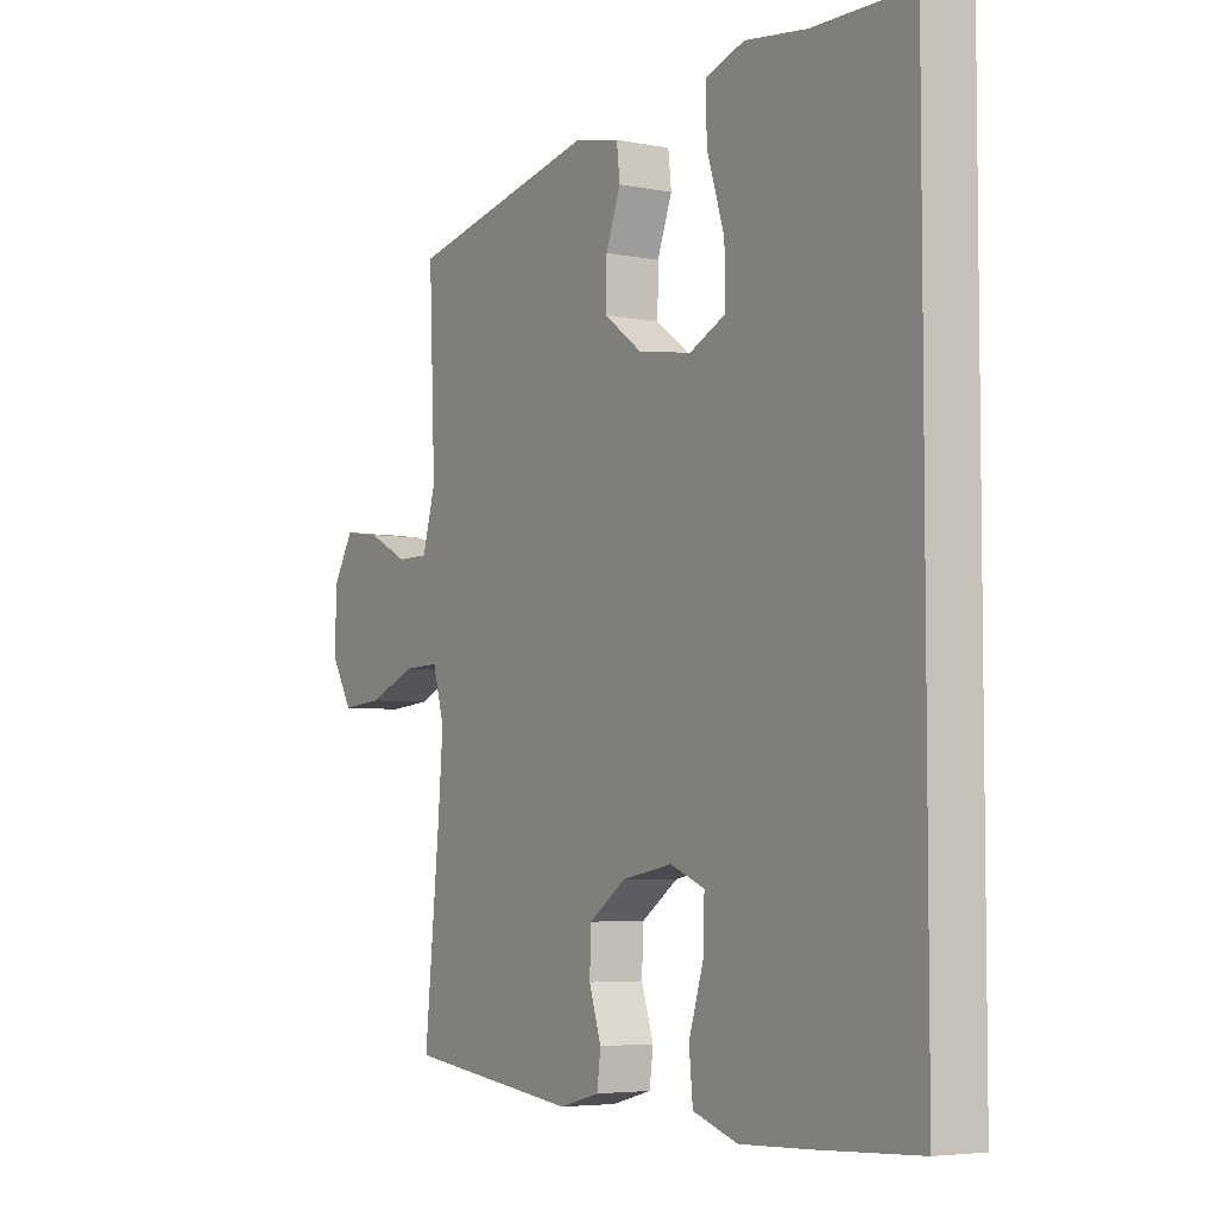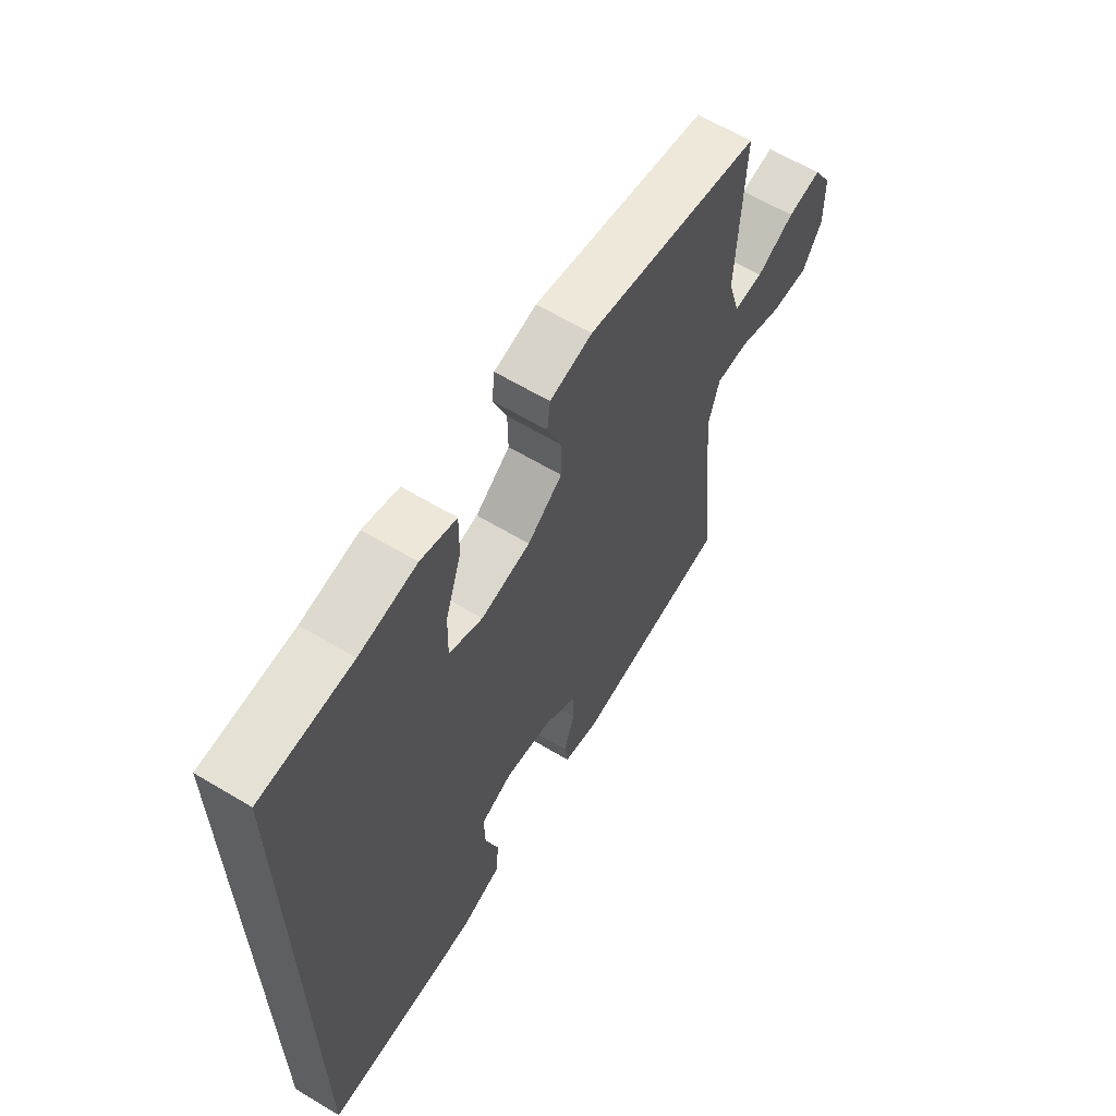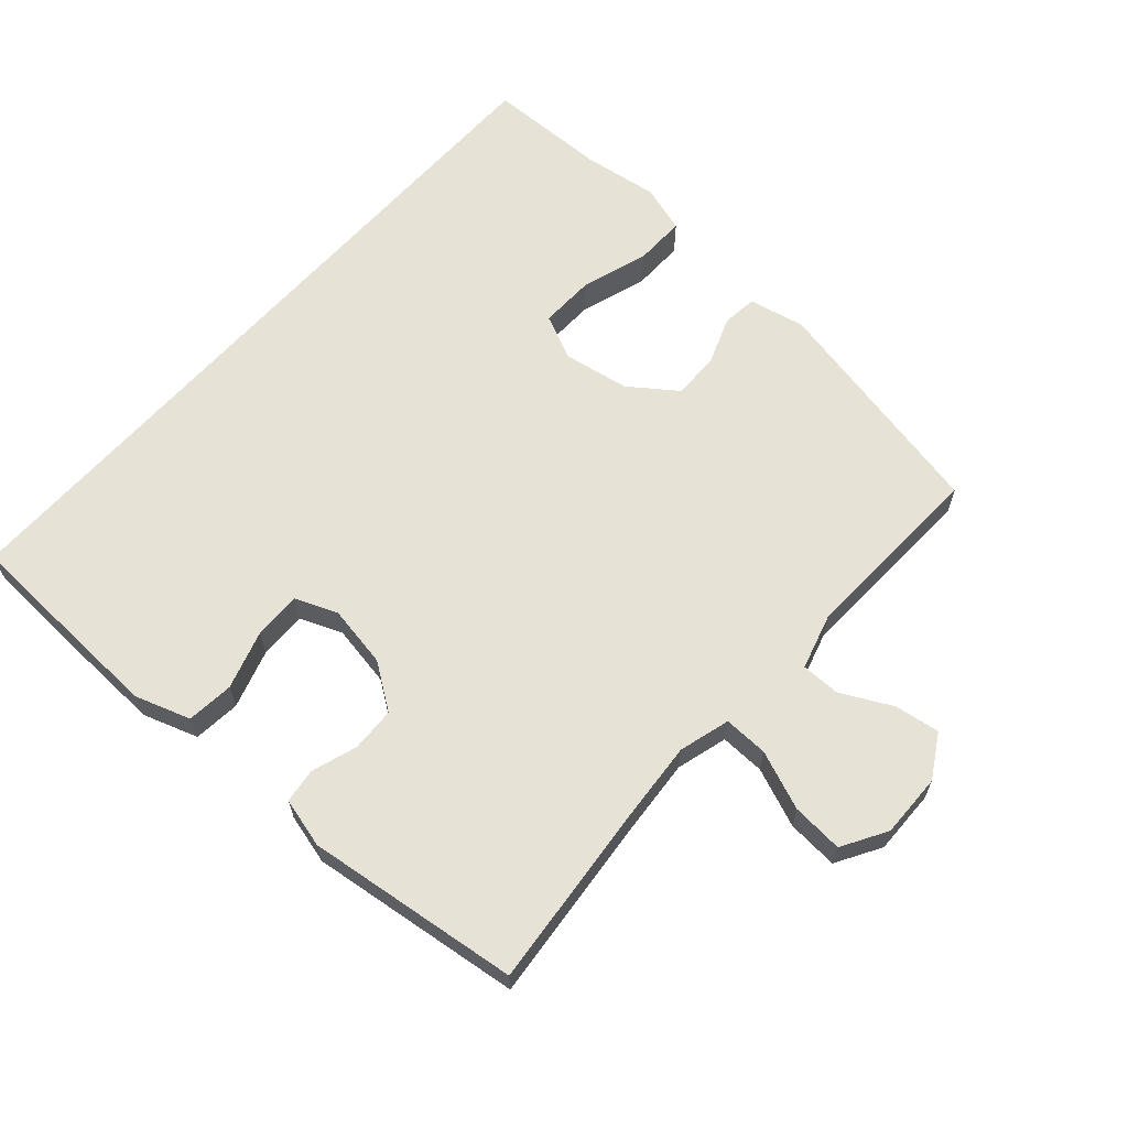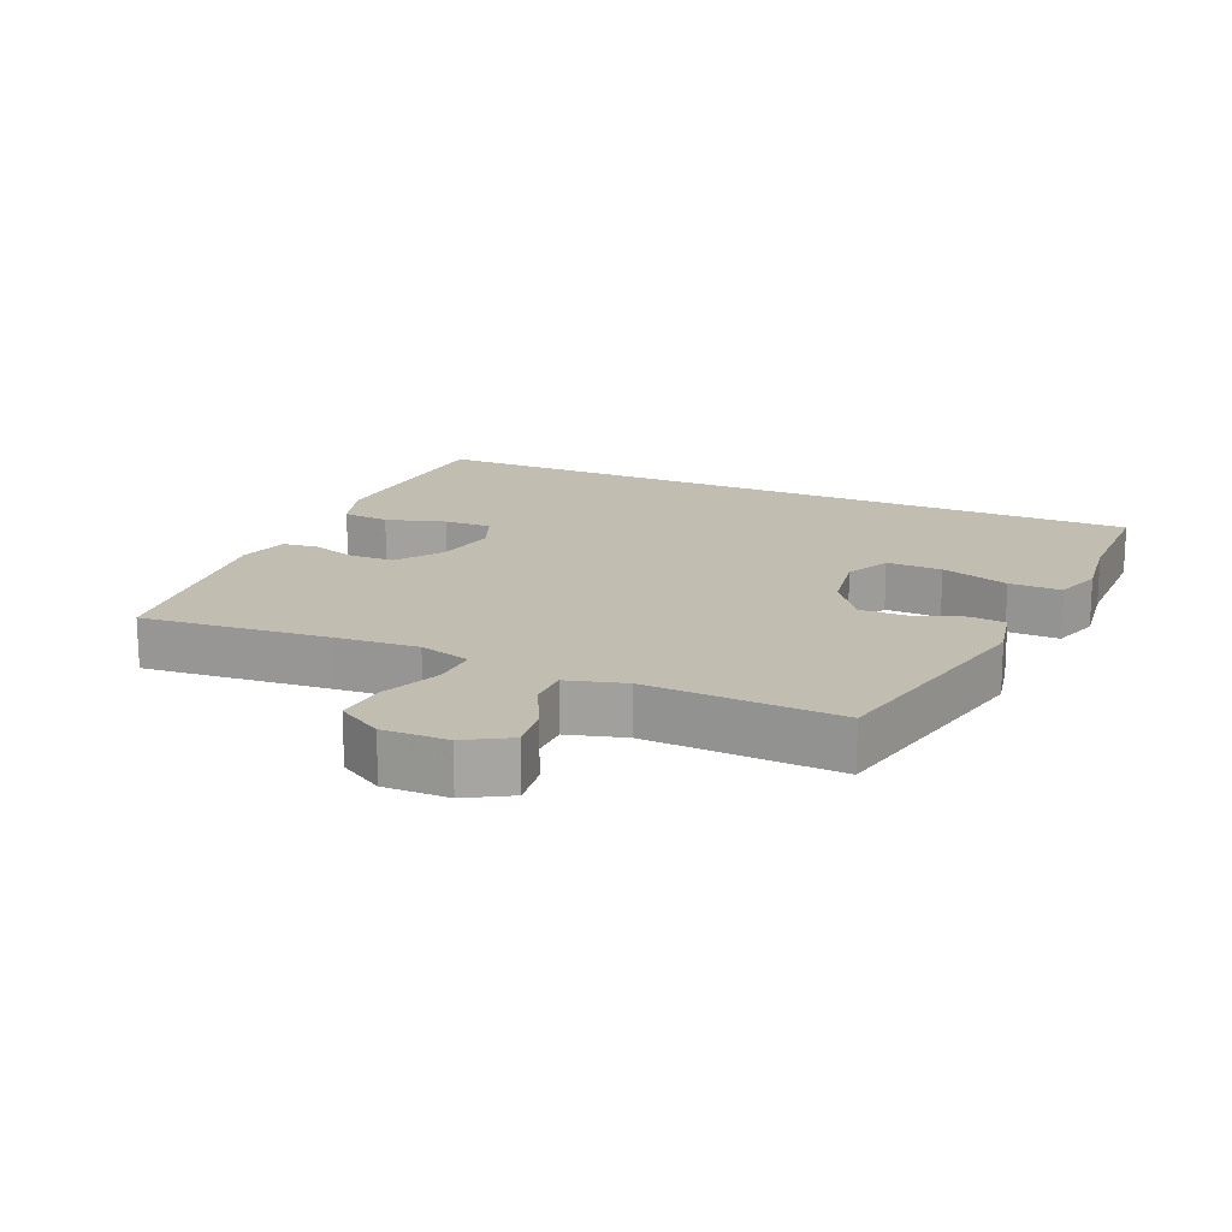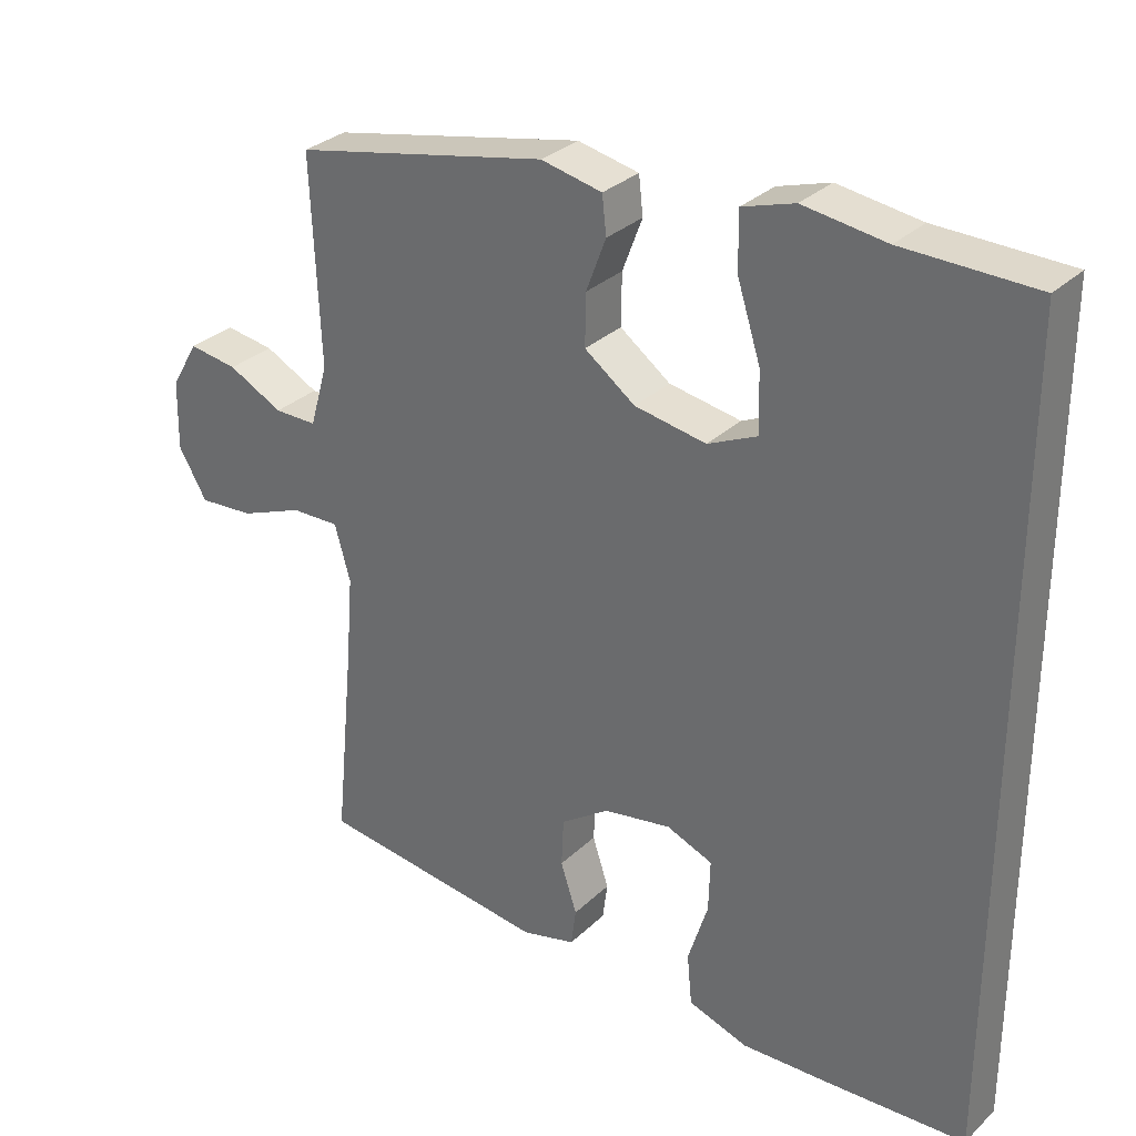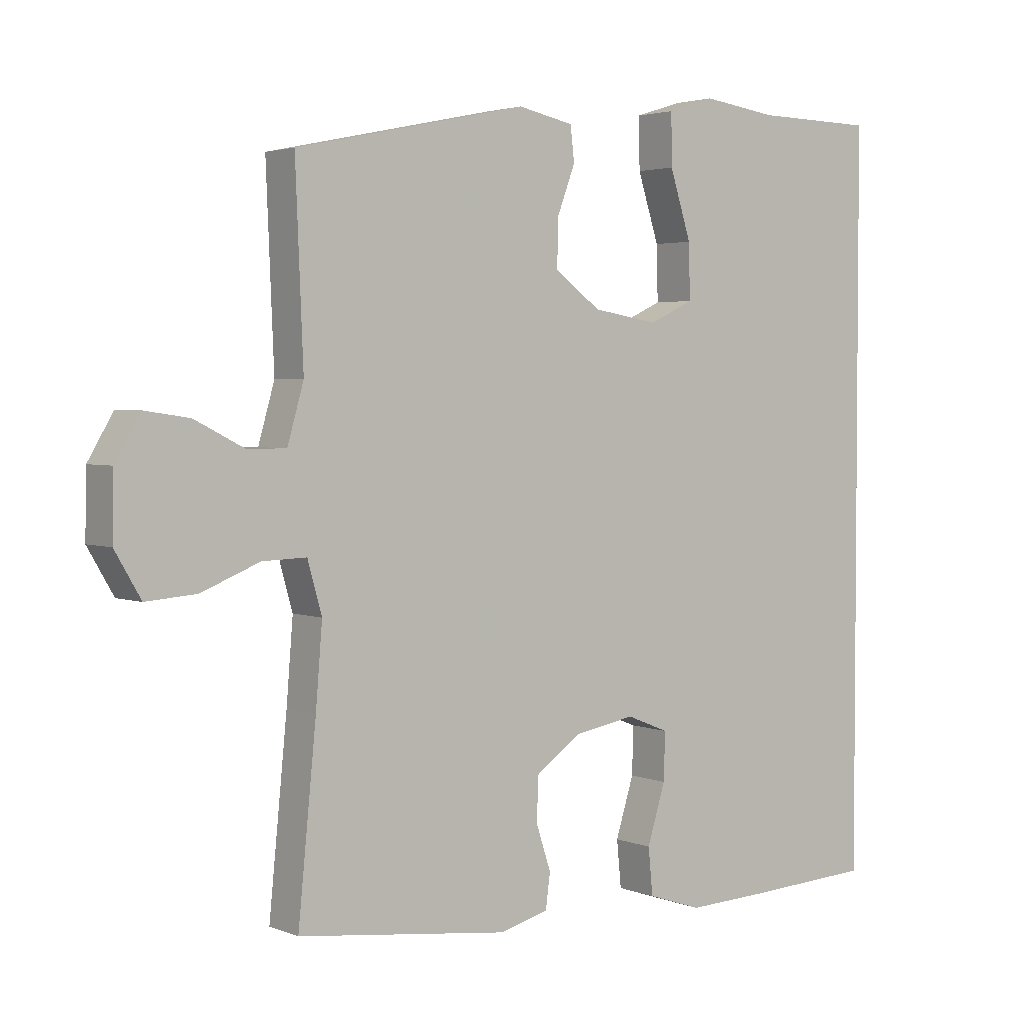
<metadata>
{"format":"obj","ext":"obj","renderer":"f3d","projection":"perspective","resolution":1024,"background":"white","views":[{"elev":-5.0,"azim":58.0,"up":"+Z"},{"elev":63.1,"azim":121.2,"up":"+Z"},{"elev":63.7,"azim":-138.4,"up":"+Y"},{"elev":16.7,"azim":-66.1,"up":"+Y"},{"elev":30.9,"azim":37.1,"up":"+Z"},{"elev":3.0,"azim":-37.4,"up":"+Z"}]}
</metadata>
<code>
v -0.5 0.07 -0.5
v -0.472 0.07 -0.217
v -0.462 0.07 -0.094
v -0.484 0.07 -0.016
v -0.552 0.07 -0.018
v -0.642 0.07 -0.054
v -0.72 0.07 -0.06
v -0.76 0.07 0.008
v -0.758 0.07 0.106
v -0.719 0.07 0.172
v -0.65 0.07 0.162
v -0.573 0.07 0.123
v -0.513 0.07 0.123
v -0.488 0.07 0.21
v -0.5 0.07 0.5
v -0.142 0.07 0.576
v -0.056 0.07 0.558
v -0.05 0.07 0.505
v -0.078 0.07 0.431
v -0.079 0.07 0.359
v -0.008 0.07 0.307
v 0.093 0.07 0.29
v 0.162 0.07 0.322
v 0.16 0.07 0.406
v 0.127 0.07 0.509
v 0.126 0.07 0.588
v 0.199 0.07 0.611
v 0.315 0.07 0.595
v 0.5 0.07 0.592
v 0.5 0.07 -0.538
v 0.306 0.07 -0.548
v 0.179 0.07 -0.553
v 0.095 0.07 -0.525
v 0.088 0.07 -0.453
v 0.116 0.07 -0.363
v 0.118 0.07 -0.29
v 0.053 0.07 -0.264
v -0.042 0.07 -0.281
v -0.111 0.07 -0.329
v -0.114 0.07 -0.397
v -0.091 0.07 -0.467
v -0.098 0.07 -0.52
v -0.174 0.07 -0.54
v -0.5 0 -0.5
v -0.472 0 -0.217
v -0.462 0 -0.094
v -0.484 0 -0.016
v -0.552 0 -0.018
v -0.642 0 -0.054
v -0.72 0 -0.06
v -0.76 0 0.008
v -0.758 0 0.106
v -0.719 0 0.172
v -0.65 0 0.162
v -0.573 0 0.123
v -0.513 0 0.123
v -0.488 0 0.21
v -0.5 0 0.5
v -0.142 0 0.576
v -0.056 0 0.558
v -0.05 0 0.505
v -0.078 0 0.431
v -0.079 0 0.359
v -0.008 0 0.307
v 0.093 0 0.29
v 0.162 0 0.322
v 0.16 0 0.406
v 0.127 0 0.509
v 0.126 0 0.588
v 0.199 0 0.611
v 0.315 0 0.595
v 0.5 0 0.592
v 0.5 0 -0.538
v 0.306 0 -0.548
v 0.179 0 -0.553
v 0.095 0 -0.525
v 0.088 0 -0.453
v 0.116 0 -0.363
v 0.118 0 -0.29
v 0.053 0 -0.264
v -0.042 0 -0.281
v -0.111 0 -0.329
v -0.114 0 -0.397
v -0.091 0 -0.467
v -0.098 0 -0.52
v -0.174 0 -0.54
f 40 41 42 43
f 39 40 43 1
f 38 39 1 2
f 37 38 2 3
f 32 33 34 35
f 32 35 36
f 31 32 36
f 28 29 30 31
f 28 31 36
f 24 25 26 27
f 23 24 27 28
f 16 17 18 19
f 14 15 16 19
f 13 14 19 20
f 9 10 11 12
f 9 12 13
f 8 9 13
f 5 6 7 8
f 4 5 8 13
f 37 3 4 13
f 23 28 36 37
f 22 23 37
f 21 22 37 13
f 13 20 21
f 86 85 84 83
f 44 86 83 82
f 45 44 82 81
f 46 45 81 80
f 78 77 76 75
f 79 78 75
f 79 75 74
f 74 73 72 71
f 79 74 71
f 70 69 68 67
f 71 70 67 66
f 62 61 60 59
f 62 59 58 57
f 63 62 57 56
f 55 54 53 52
f 56 55 52
f 56 52 51
f 51 50 49 48
f 56 51 48 47
f 56 47 46 80
f 80 79 71 66
f 80 66 65
f 56 80 65 64
f 64 63 56
f 1 44 45 2
f 2 45 46 3
f 3 46 47 4
f 4 47 48 5
f 5 48 49 6
f 6 49 50 7
f 7 50 51 8
f 8 51 52 9
f 9 52 53 10
f 10 53 54 11
f 11 54 55 12
f 12 55 56 13
f 13 56 57 14
f 14 57 58 15
f 15 58 59 16
f 16 59 60 17
f 17 60 61 18
f 18 61 62 19
f 19 62 63 20
f 20 63 64 21
f 21 64 65 22
f 22 65 66 23
f 23 66 67 24
f 24 67 68 25
f 25 68 69 26
f 26 69 70 27
f 27 70 71 28
f 28 71 72 29
f 29 72 73 30
f 30 73 74 31
f 31 74 75 32
f 32 75 76 33
f 33 76 77 34
f 34 77 78 35
f 35 78 79 36
f 36 79 80 37
f 37 80 81 38
f 38 81 82 39
f 39 82 83 40
f 40 83 84 41
f 41 84 85 42
f 42 85 86 43
f 43 86 44 1

</code>
